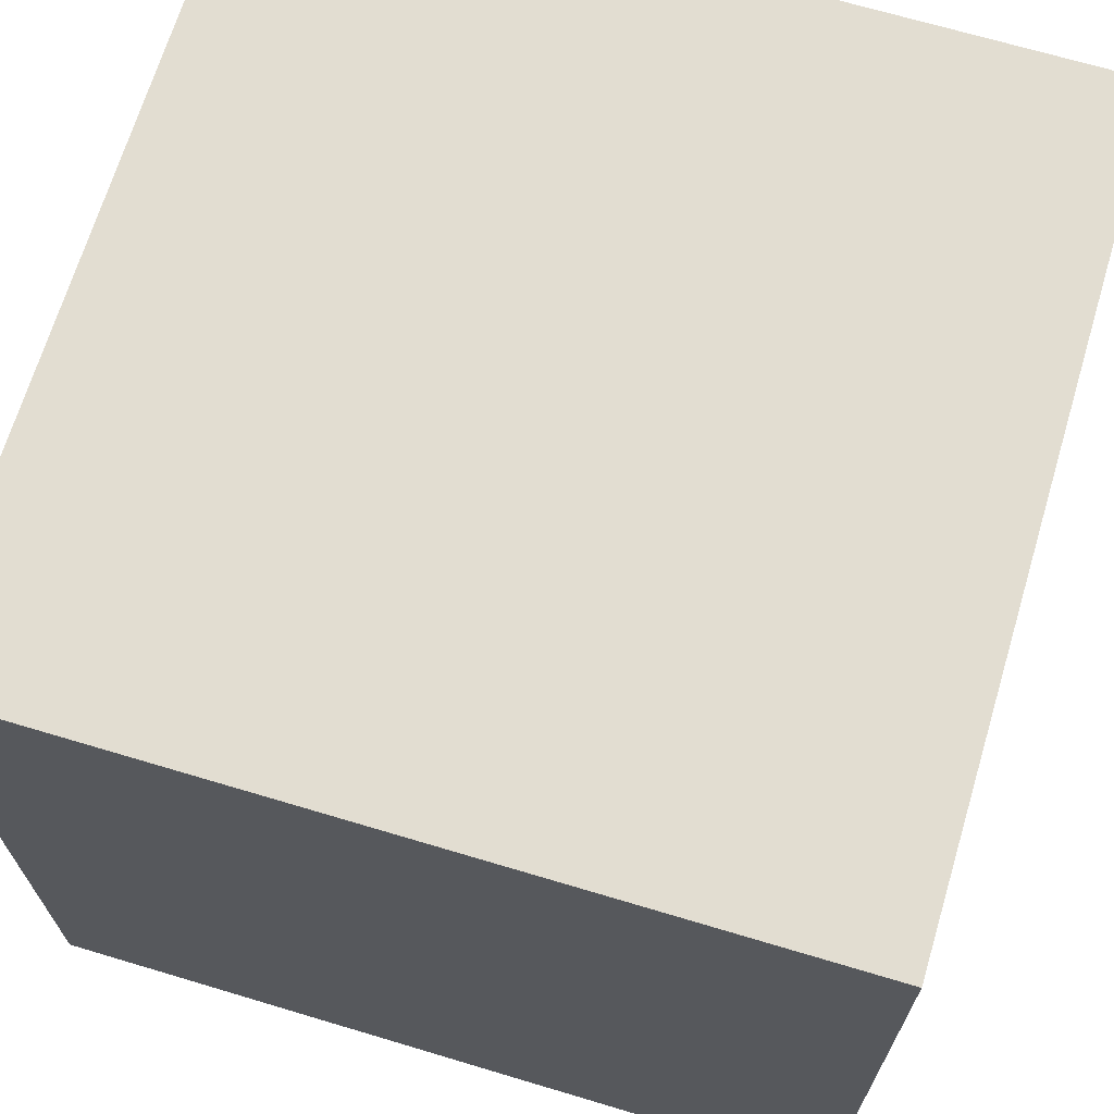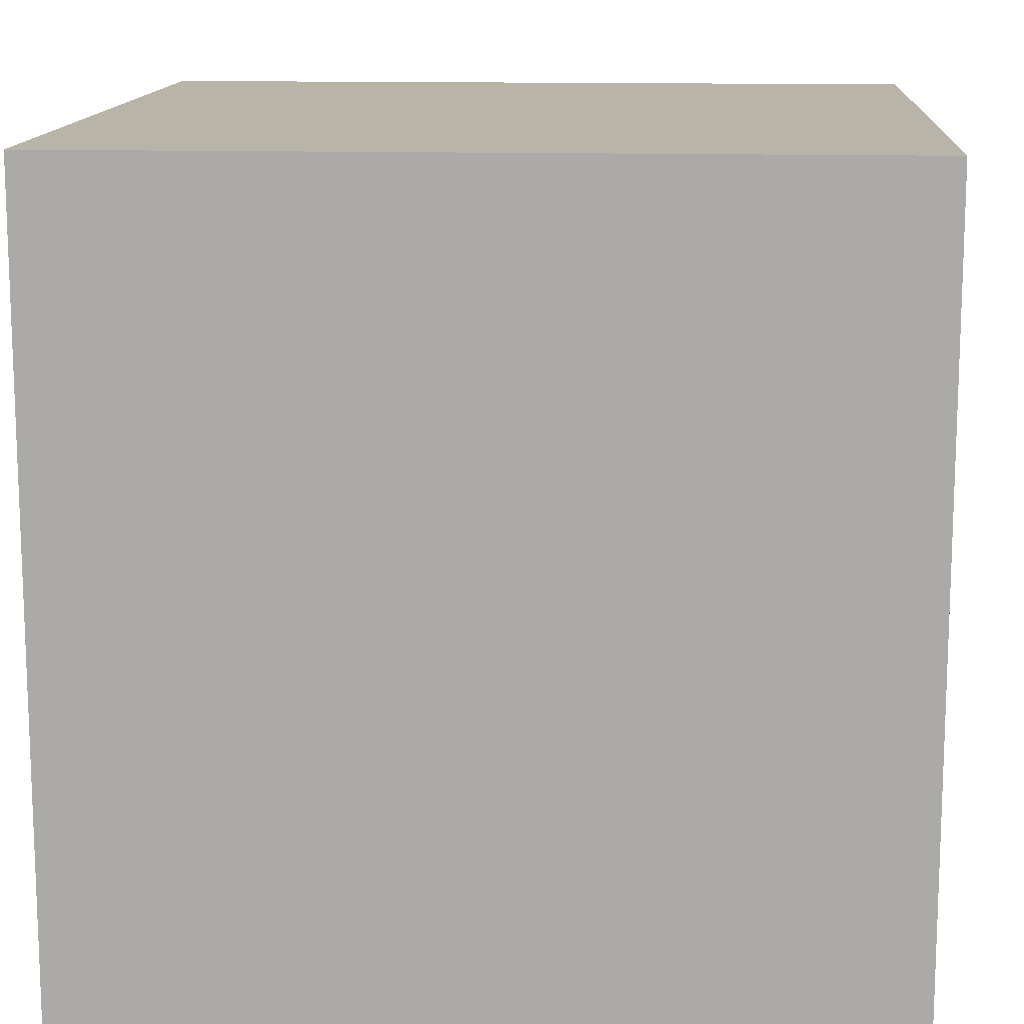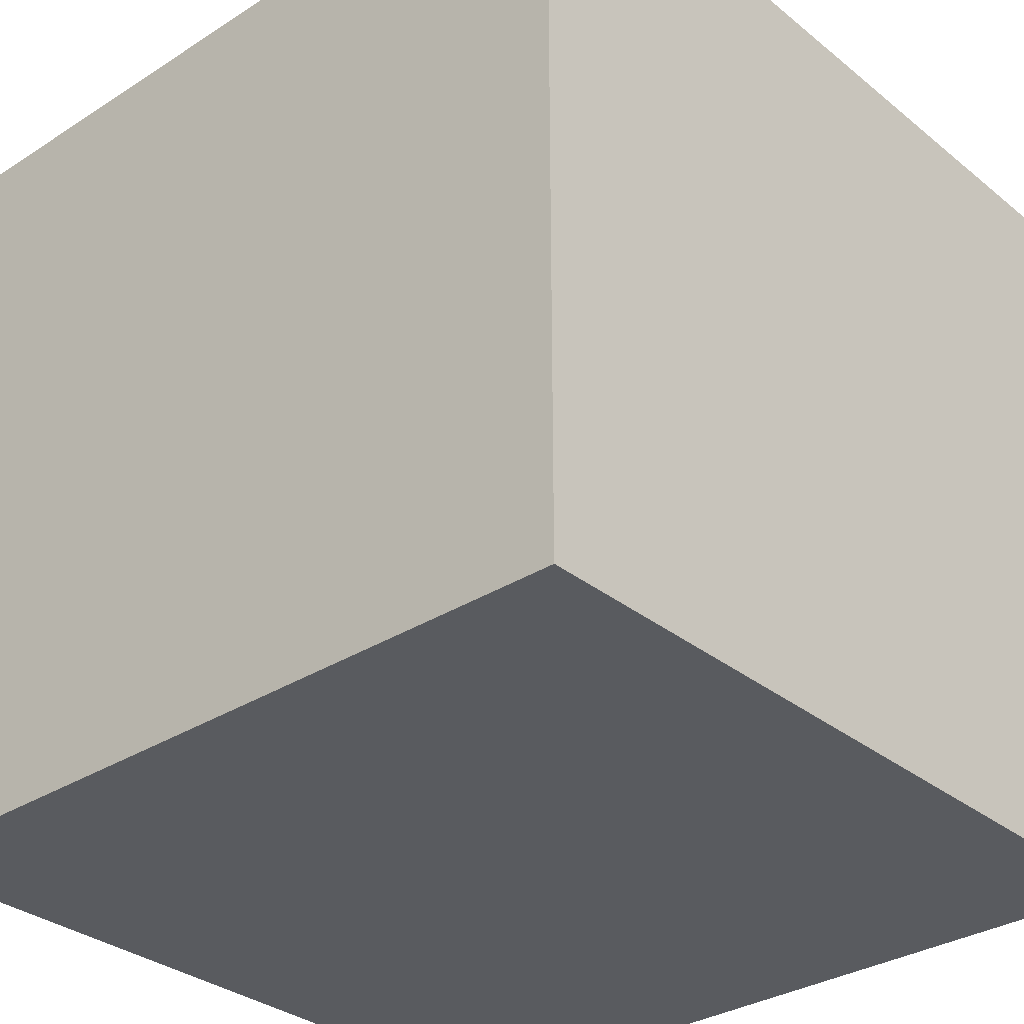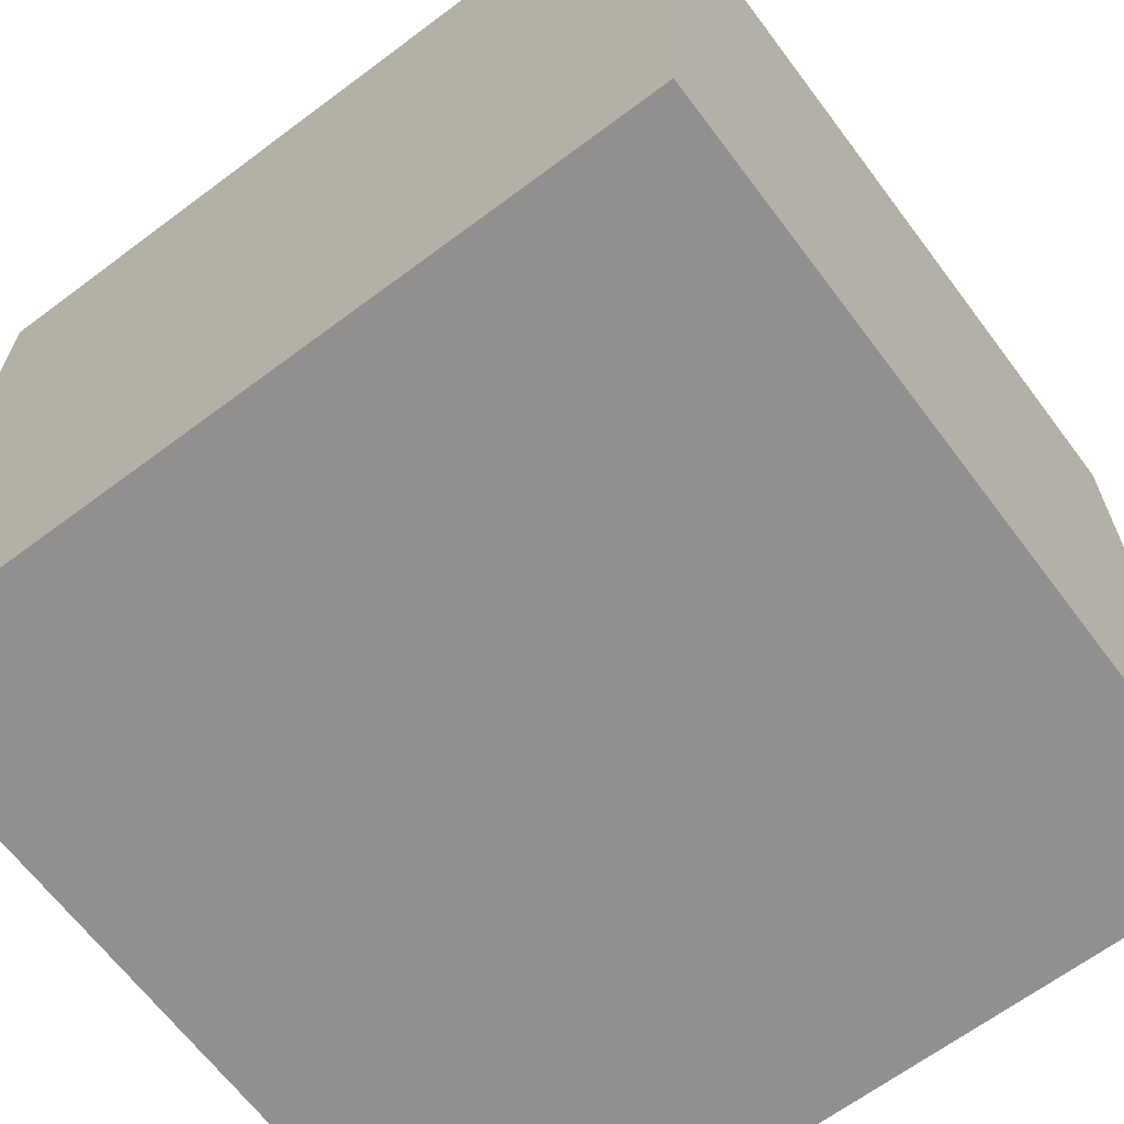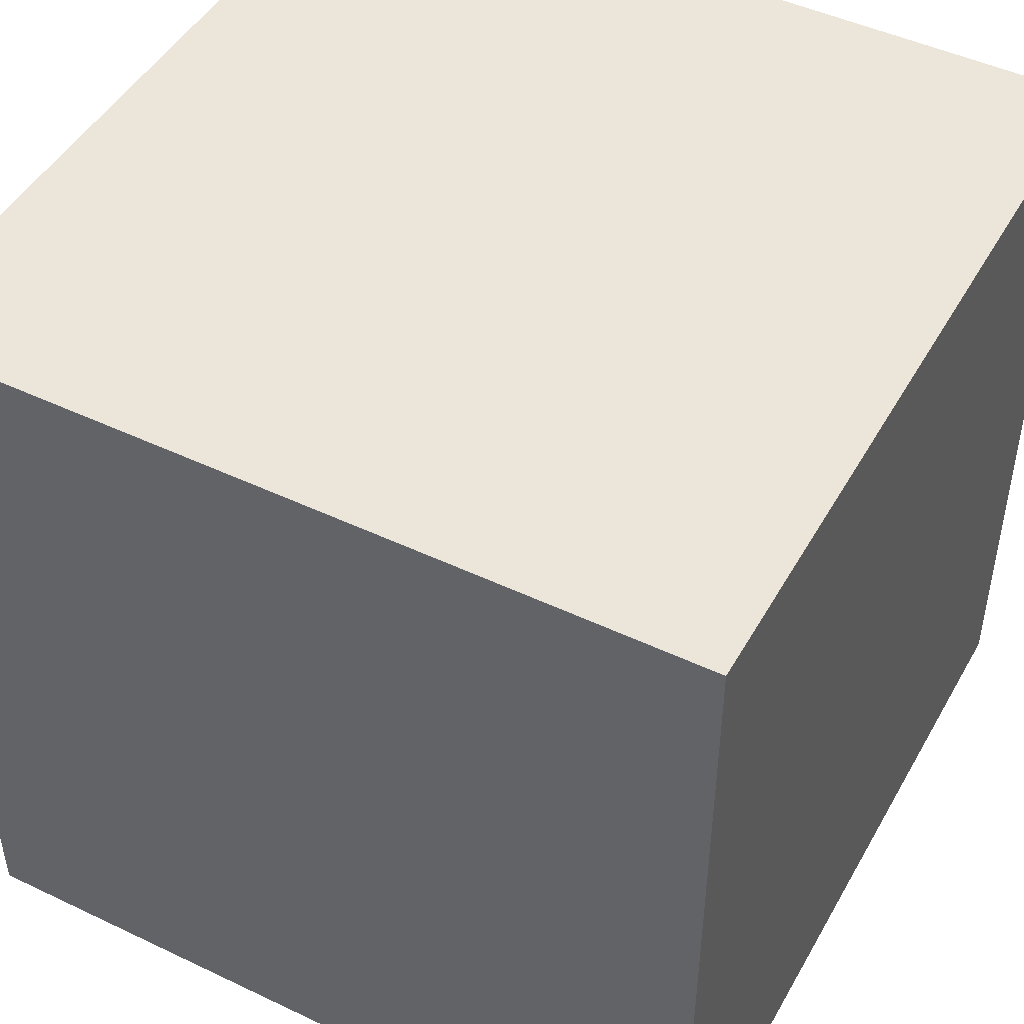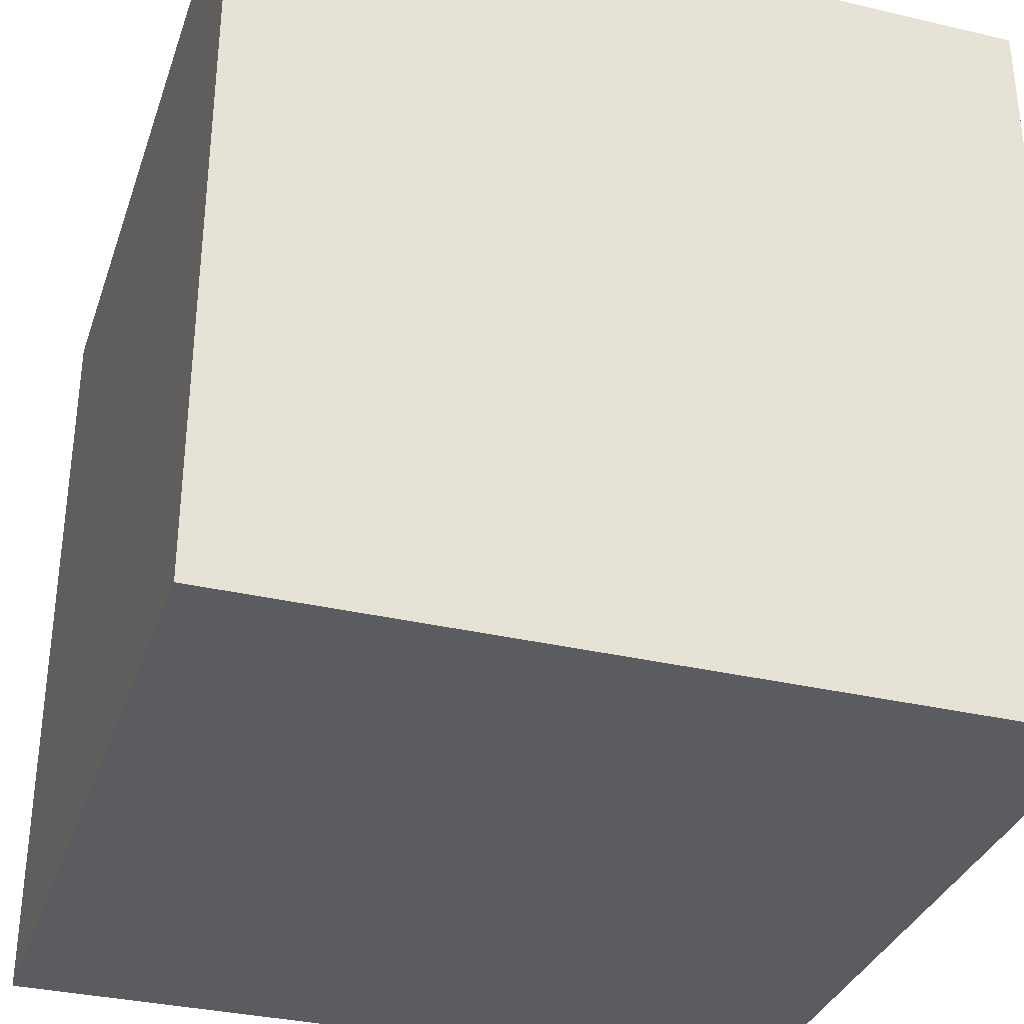
<metadata>
{"format":"obj","ext":"obj","renderer":"f3d","projection":"perspective","resolution":1024,"background":"white","views":[{"elev":68.5,"azim":106.7,"up":"+Y"},{"elev":13.3,"azim":93.8,"up":"+Y"},{"elev":-32.1,"azim":-48.2,"up":"+Y"},{"elev":-65.7,"azim":36.9,"up":"+Y"},{"elev":47.1,"azim":28.3,"up":"+Z"},{"elev":-33.7,"azim":72.3,"up":"+Y"}]}
</metadata>
<code>
g pb_Mesh379350
v 5 5 5
v -5 5 5
v -5 -5 5
v 5 -5 5
v -5 5 5
v -5 5 -5
v -5 -5 -5
v -5 -5 5
v 5 5 -5
v 5 5 5
v 5 -5 5
v 5 -5 -5
v 5 5 -5
v -5 5 -5
v -5 5 5
v 5 5 5
v 5 -5 5
v -5 -5 5
v -5 -5 -5
v 5 -5 -5
v -5 5 -5
v 5 5 -5
v -1 -2 -5
v 1 -2 -5
v 5 -5 -5
v 1 -5 -5
v 5 -5 -5
v -5 -5 -5
v 1 -5 -5
v -5 -5 -5
v -1 -5 -5
v 1 -5 -5
v -5 -5 -5
v -1 -5 -5
g pb_Mesh379350_0
f 3 2 1
f 4 3 1
f 7 6 5
f 8 7 5
f 11 10 9
f 12 11 9
f 15 14 13
f 16 15 13
f 19 18 17
f 20 19 17
f 23 22 21
f 23 24 22
f 24 25 22
f 24 26 25
f 29 28 27
f 32 31 30
f 34 21 33
f 34 23 21

</code>
